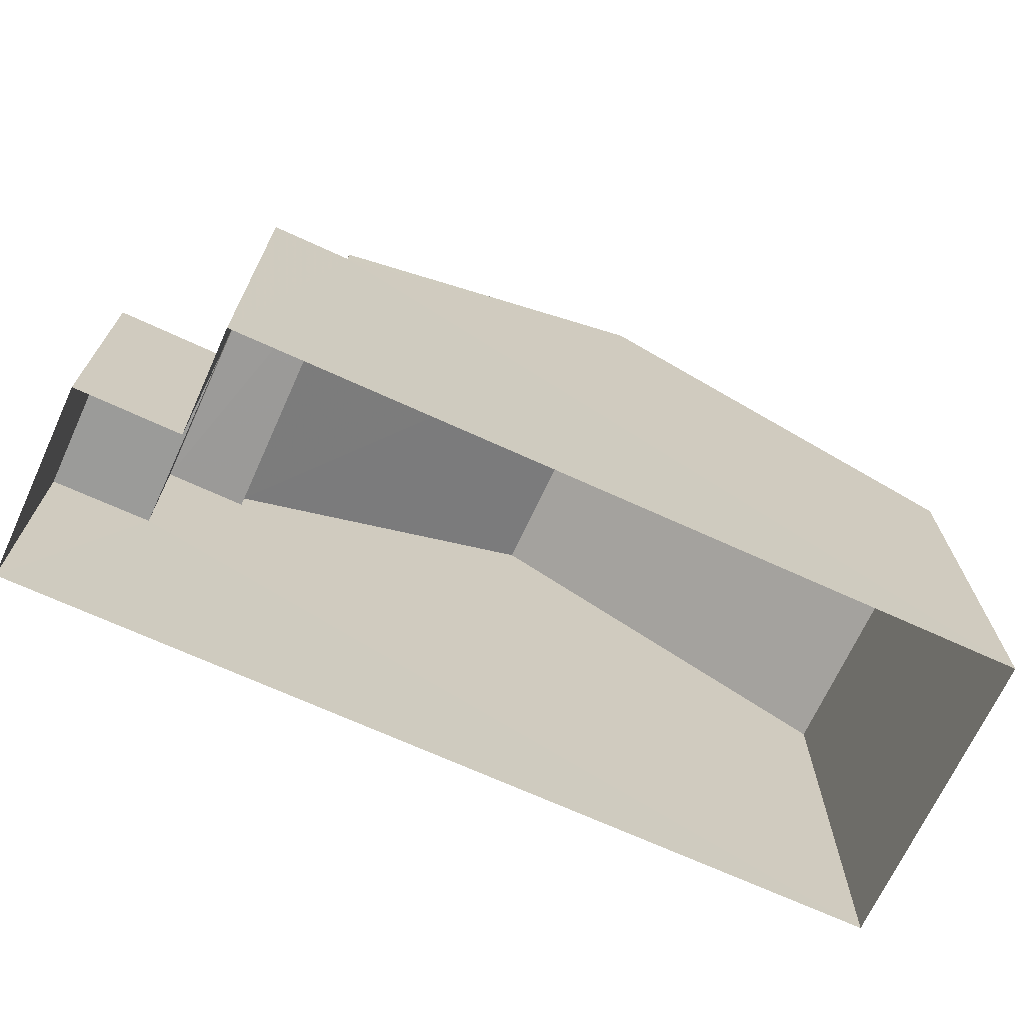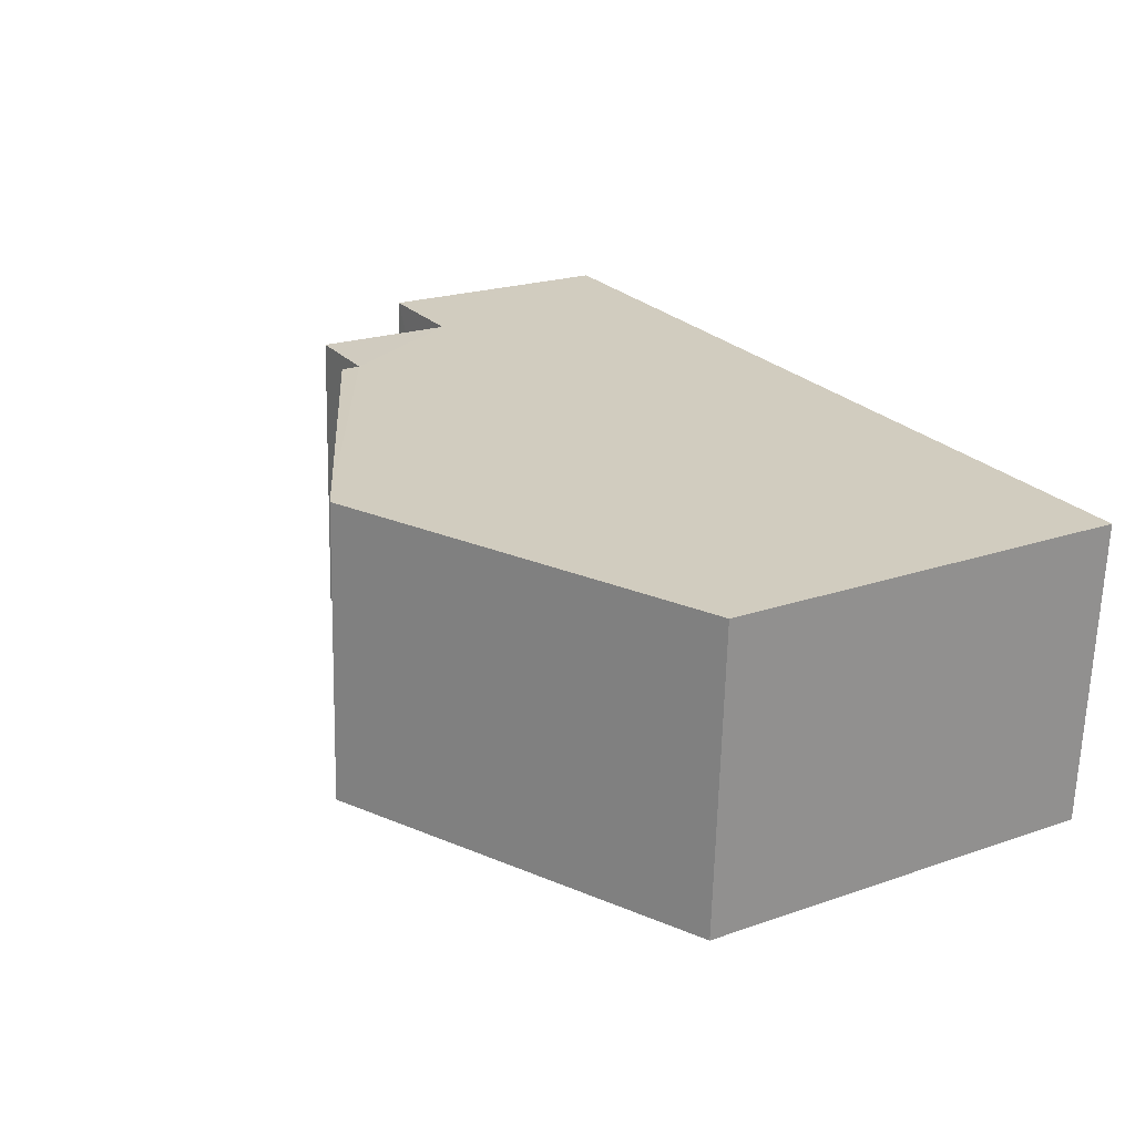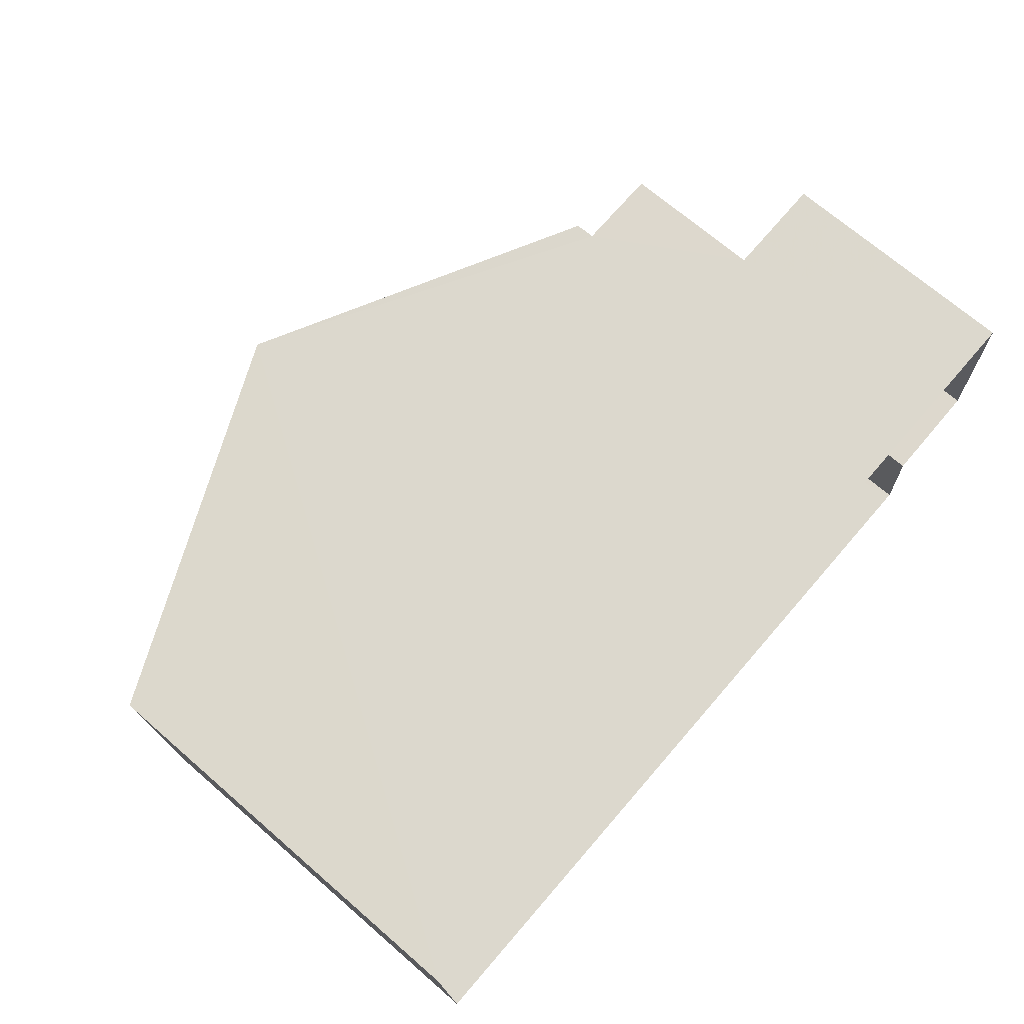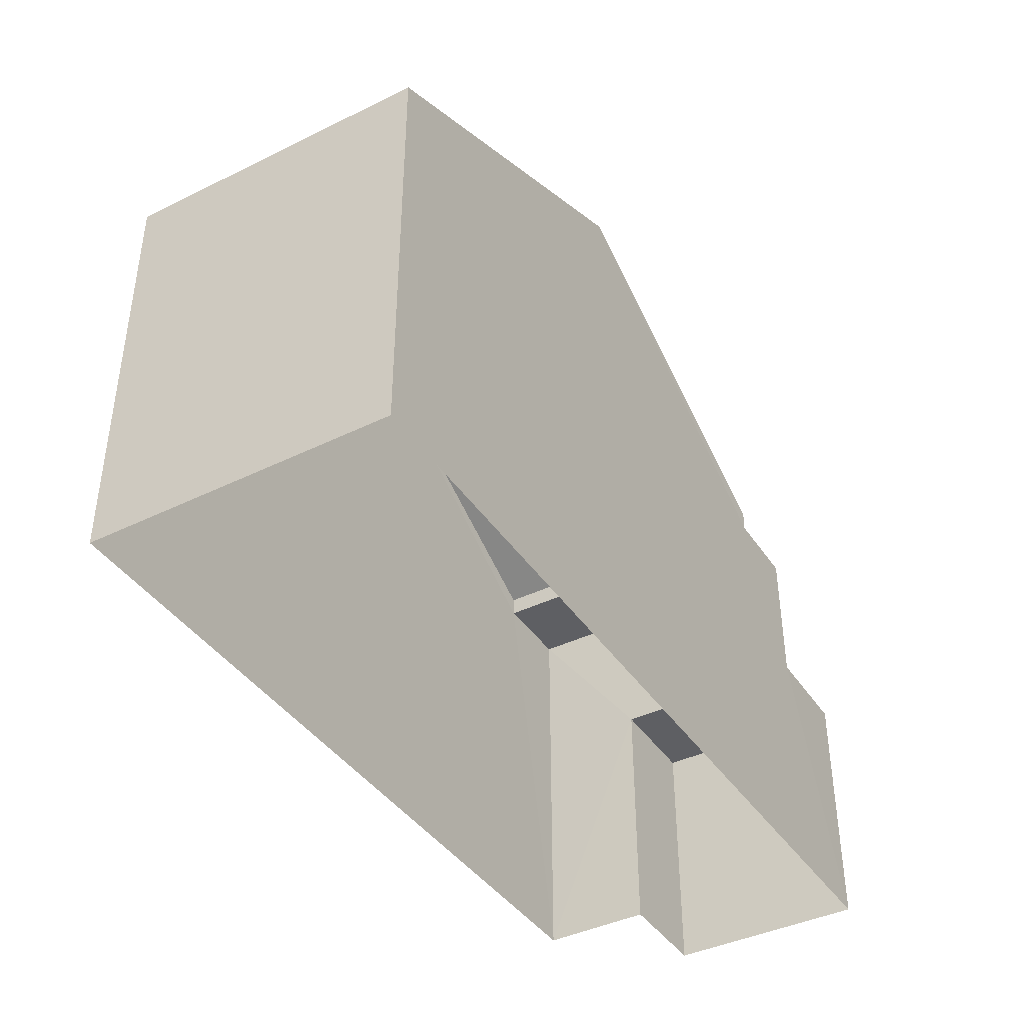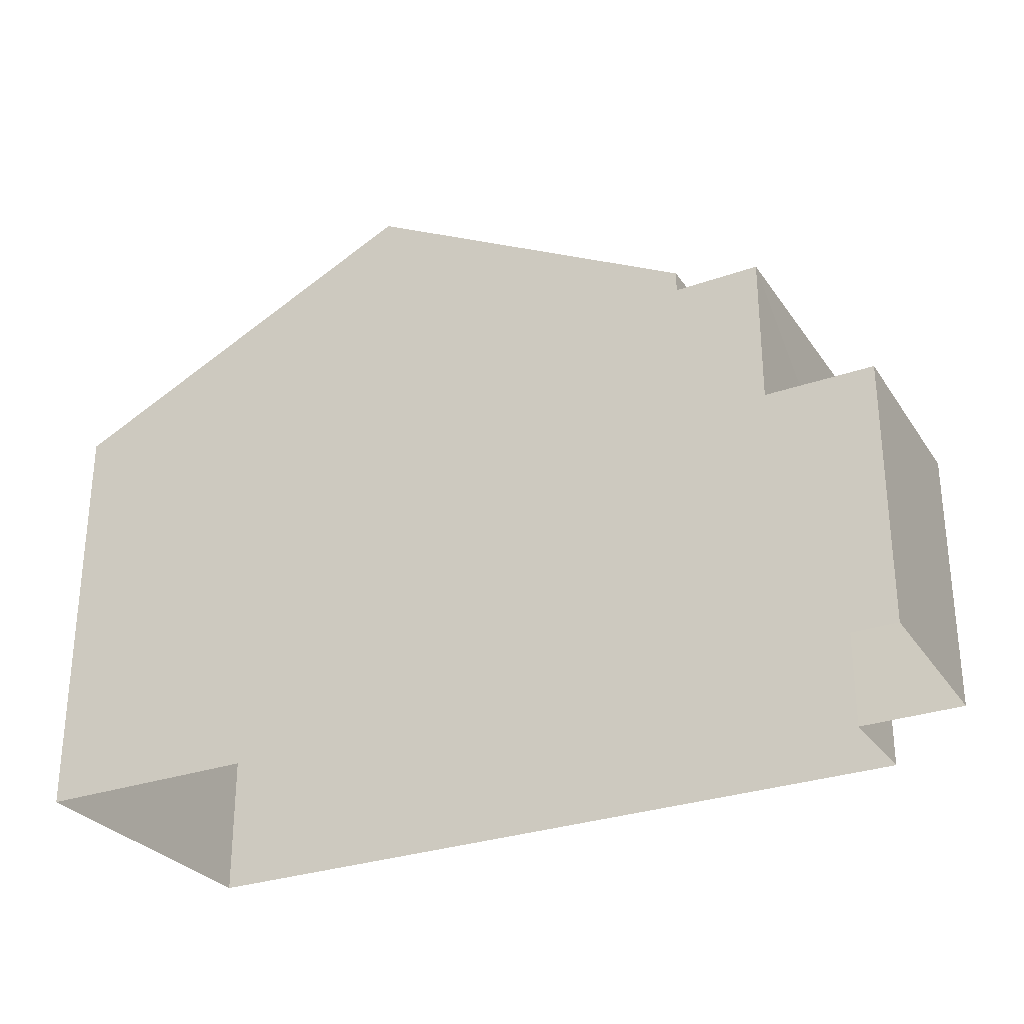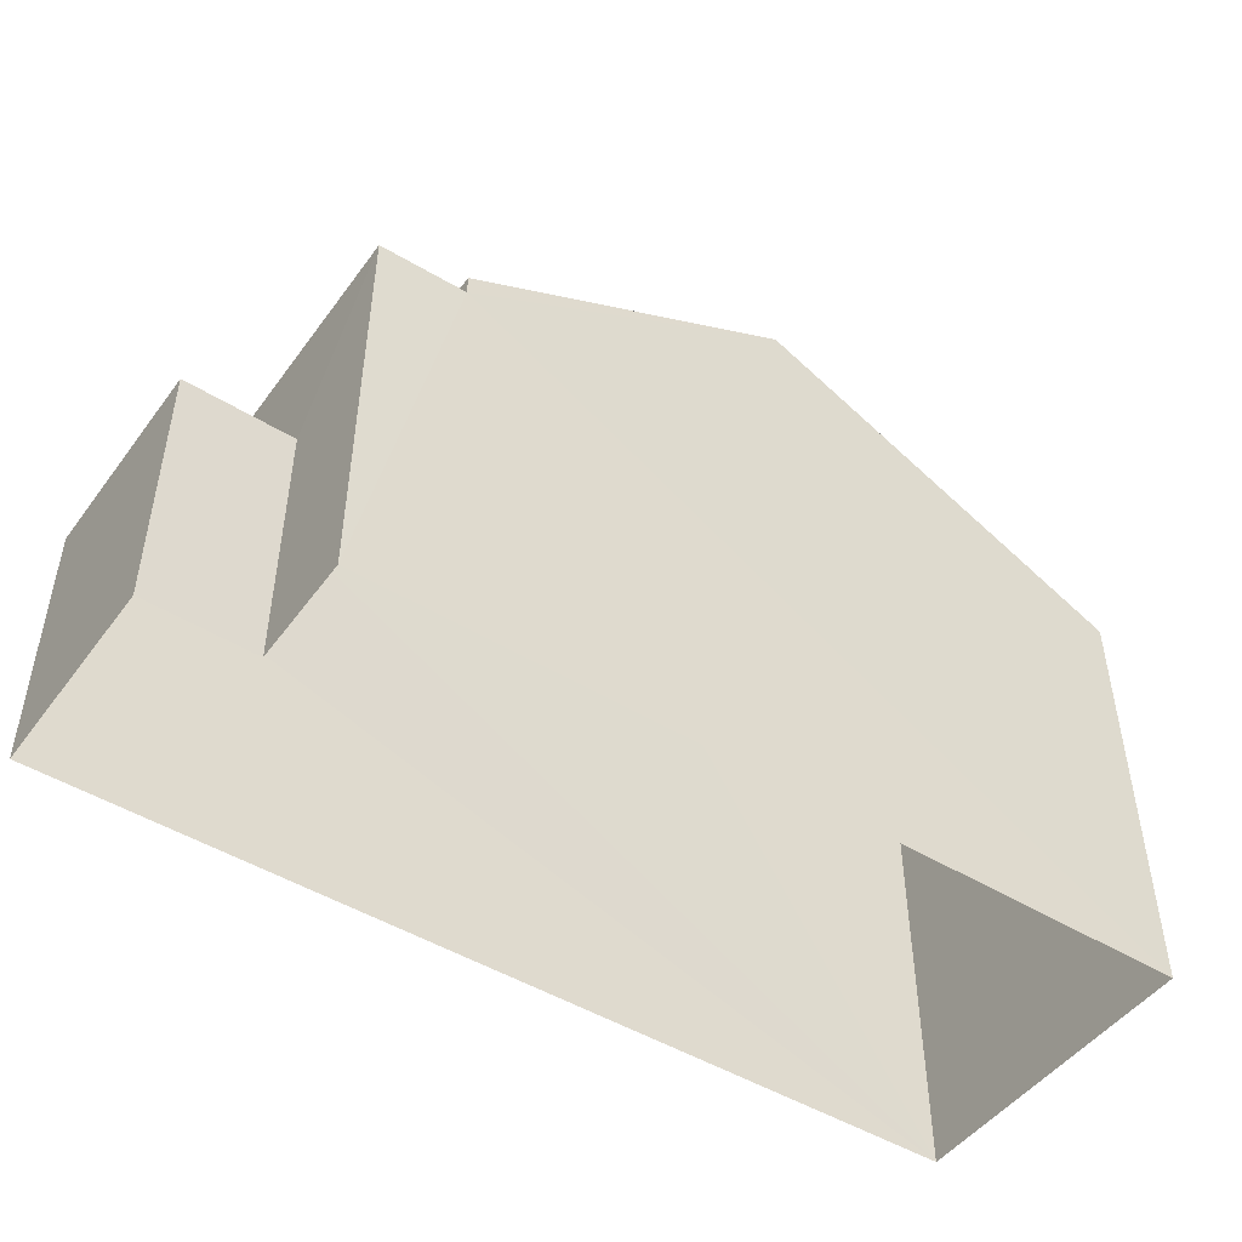
<metadata>
{"format":"obj","ext":"obj","renderer":"f3d","projection":"perspective","resolution":1024,"background":"white","views":[{"elev":-69.6,"azim":-27.3,"up":"+Z"},{"elev":21.4,"azim":58.5,"up":"+Y"},{"elev":69.9,"azim":131.0,"up":"+Y"},{"elev":-41.1,"azim":118.2,"up":"+Z"},{"elev":-28.9,"azim":-154.7,"up":"+Z"},{"elev":-48.0,"azim":-37.2,"up":"+Z"}]}
</metadata>
<code>
v -3.739e+05 -1.045e+05 23.54
v -3.739e+05 -1.045e+05 23.54
v -3.739e+05 -1.045e+05 23.54
v -3.74e+05 -1.045e+05 23.54
v -3.74e+05 -1.045e+05 23.54
v -3.74e+05 -1.045e+05 23.54
v -3.739e+05 -1.045e+05 29.65
v -3.739e+05 -1.045e+05 29.65
v -3.74e+05 -1.045e+05 29.65
v -3.739e+05 -1.045e+05 29.65
v -3.739e+05 -1.045e+05 29.96
v -3.739e+05 -1.045e+05 29.96
v -3.739e+05 -1.045e+05 32.6
v -3.739e+05 -1.045e+05 32.6
v -3.739e+05 -1.045e+05 27.45
v -3.74e+05 -1.045e+05 27.45
v -3.74e+05 -1.045e+05 27.45
v -3.739e+05 -1.045e+05 27.45
v -3.739e+05 -1.045e+05 29.96
v -3.739e+05 -1.045e+05 29.96
f 1 2 3
f 3 2 4
f 1 5 2
f 4 2 6
f 7 8 9
f 7 10 8
f 11 12 13
f 14 11 13
f 15 16 17
f 15 18 16
f 19 20 14
f 13 19 14
f 7 12 11
f 10 7 11
f 20 3 14
f 11 14 10
f 18 3 4
f 8 10 18
f 18 4 16
f 14 3 10
f 10 3 18
f 20 1 3
f 20 19 1
f 2 17 6
f 2 15 17
f 2 5 15
f 5 9 15
f 15 8 18
f 15 9 8
f 17 4 6
f 17 16 4
f 19 13 1
f 1 7 5
f 13 12 7
f 5 7 9
f 1 13 7

</code>
